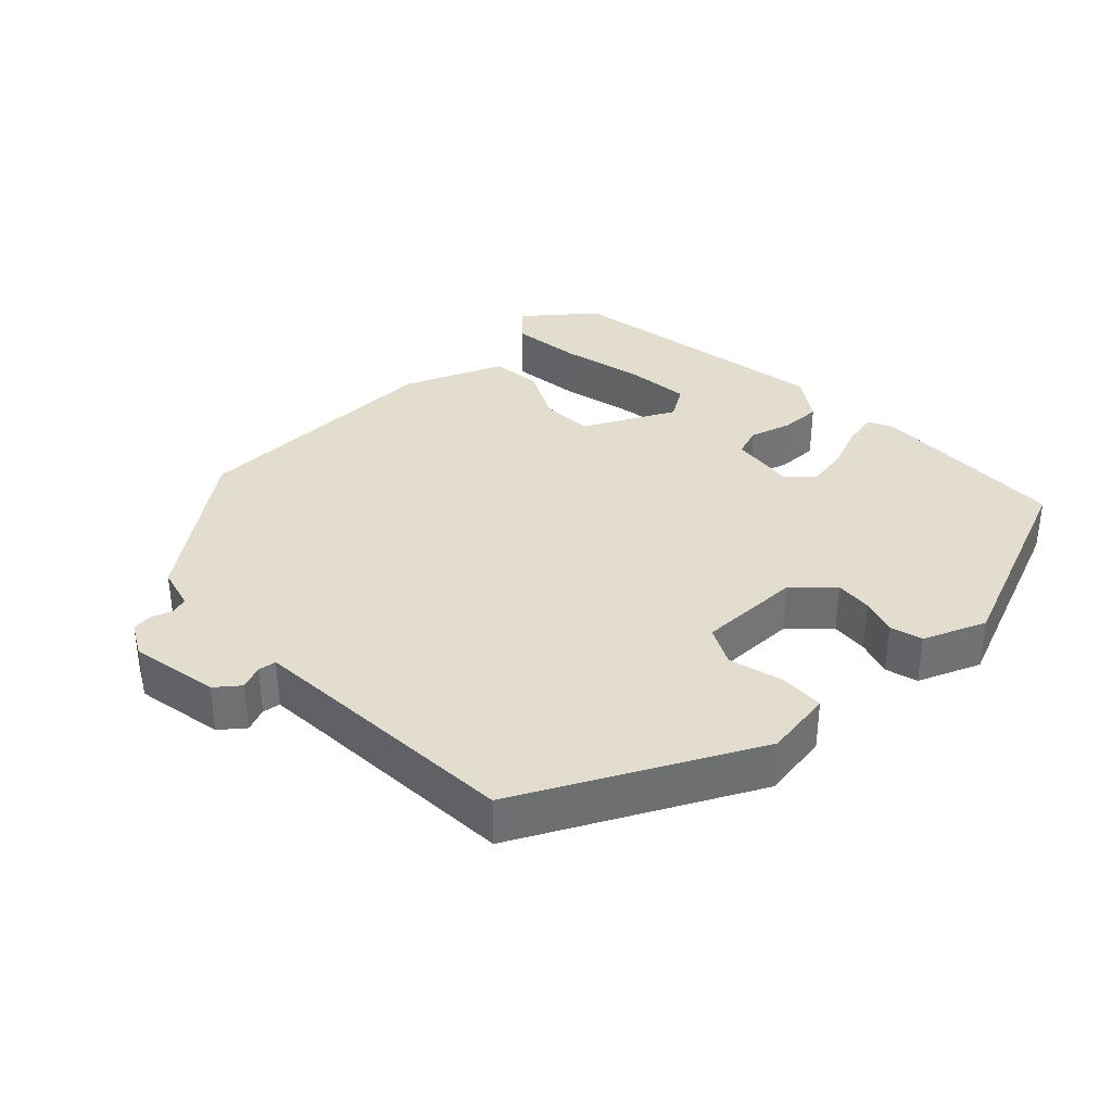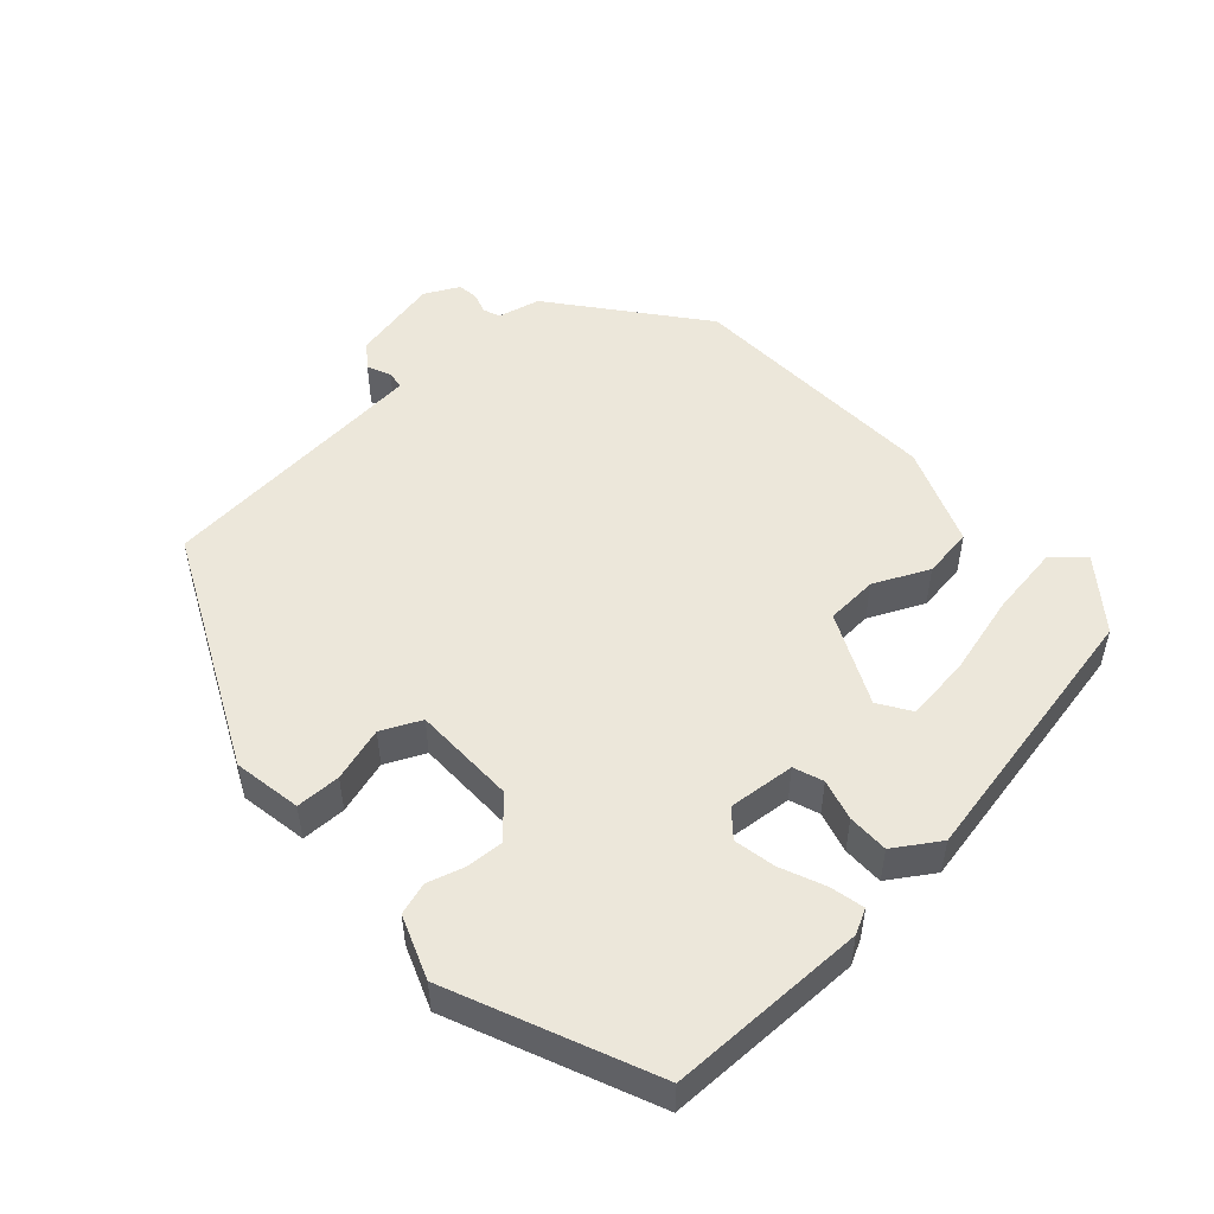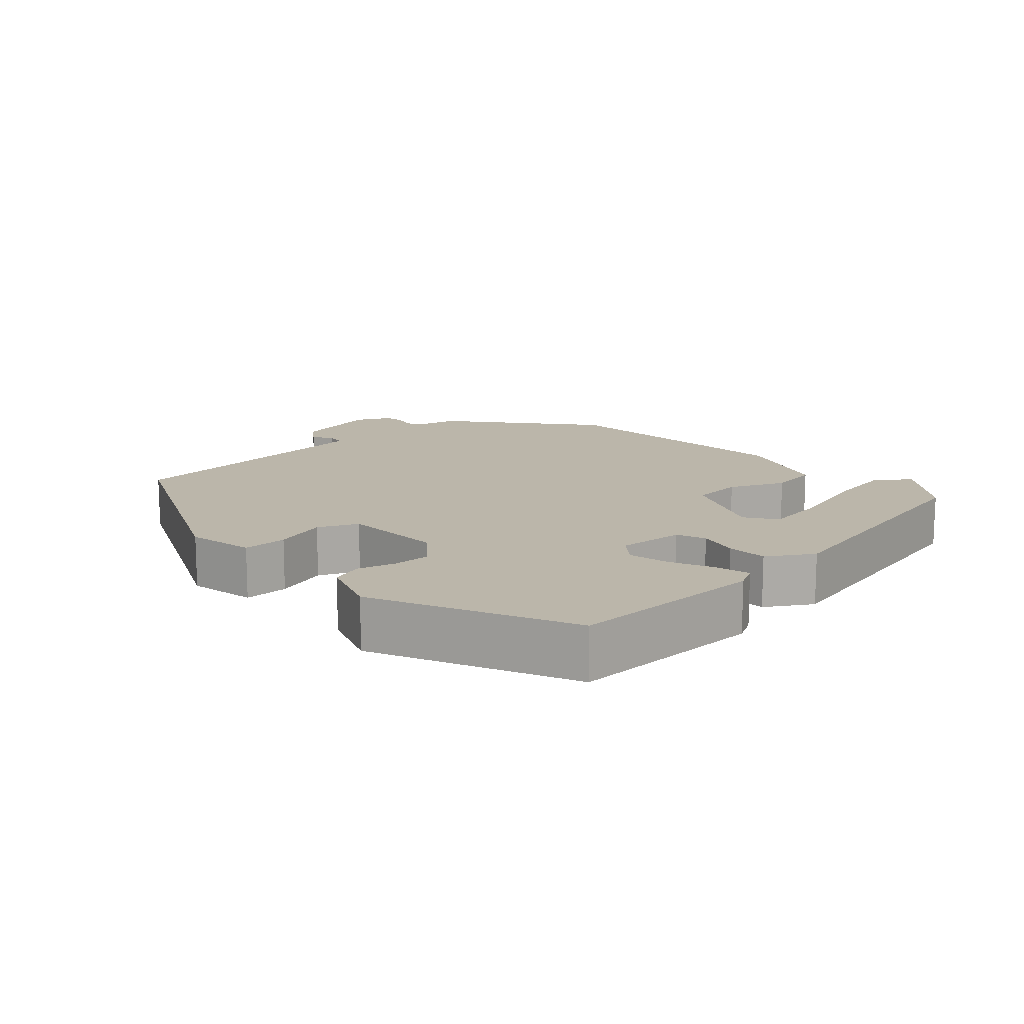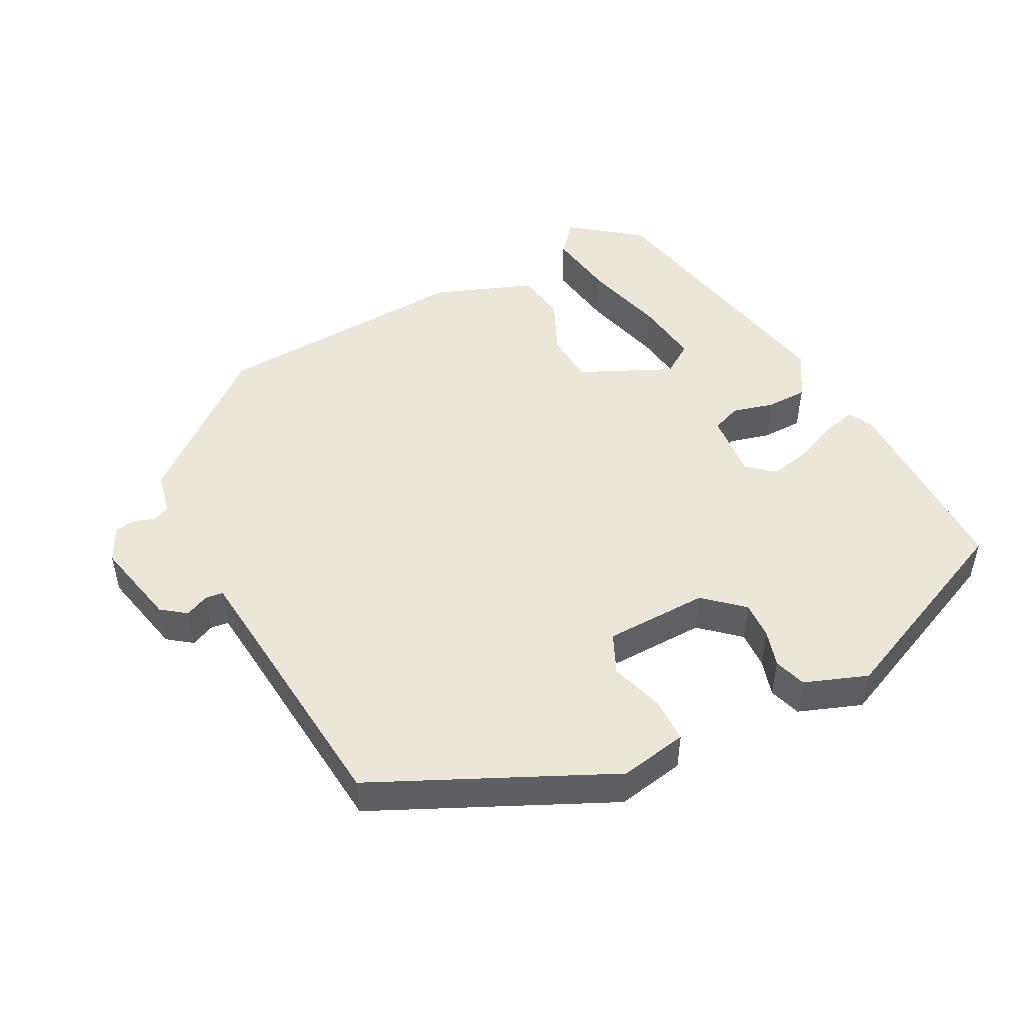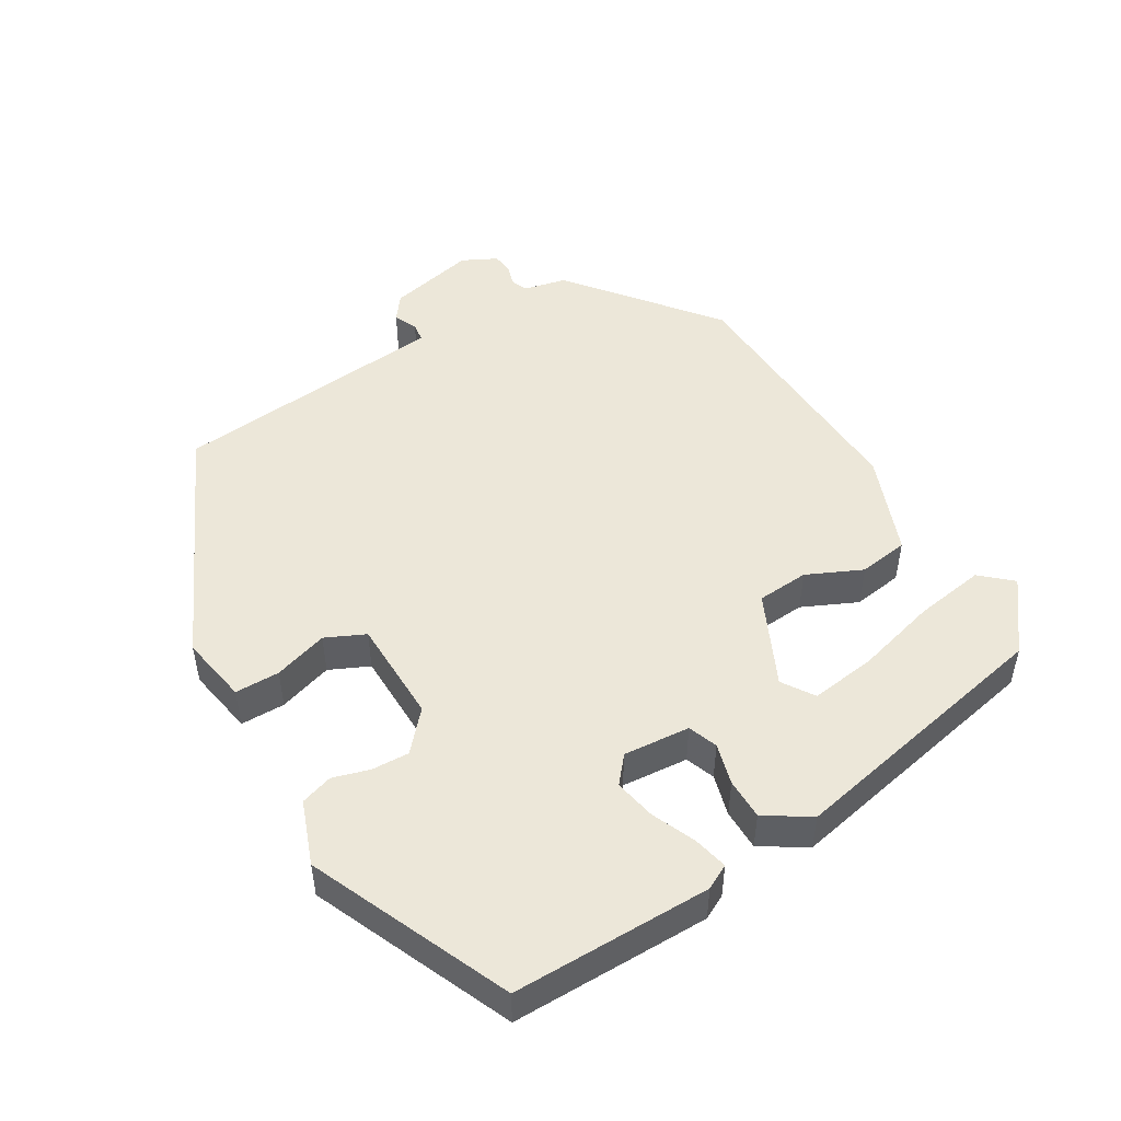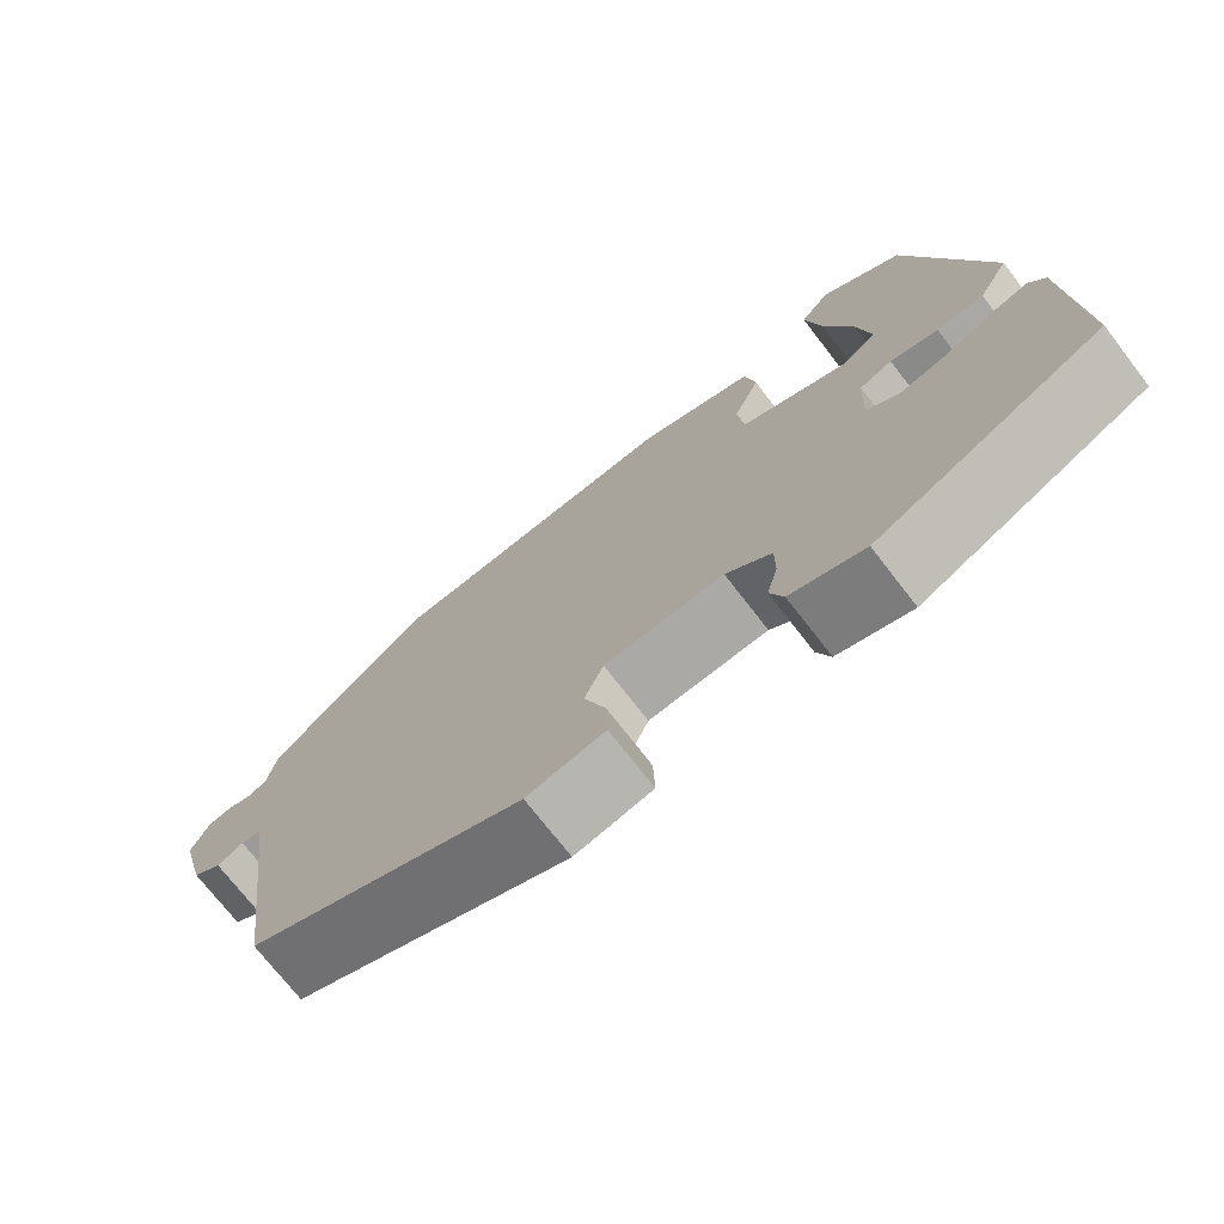
<metadata>
{"format":"obj","ext":"obj","renderer":"f3d","projection":"perspective","resolution":1024,"background":"white","views":[{"elev":35.6,"azim":140.5,"up":"+Y"},{"elev":51.3,"azim":-129.4,"up":"+Y"},{"elev":14.1,"azim":-130.7,"up":"+Y"},{"elev":49.0,"azim":154.8,"up":"+Y"},{"elev":49.8,"azim":-118.4,"up":"+Y"},{"elev":-73.0,"azim":-142.3,"up":"+Z"}]}
</metadata>
<code>
v 0.355 0.07 0.442
v 0.546 0.07 0.274
v 0.557 0.07 0.214
v 0.58 0.07 0.204
v 0.609 0.07 0.212
v 0.638 0.07 0.207
v 0.66 0.07 0.158
v 0.628 0.07 0.037
v 0.593 0.07 0.013
v 0.561 0.07 0.029
v 0.536 0.07 0.027
v 0.525 0.07 -0.051
v 0.484 0.07 -0.355
v 0.152 0.07 -0.495
v 0.058 0.07 -0.474
v 0.06 0.07 -0.412
v 0.086 0.07 -0.338
v 0.063 0.07 -0.282
v -0.081 0.07 -0.273
v -0.136 0.07 -0.318
v -0.136 0.07 -0.37
v -0.123 0.07 -0.422
v -0.139 0.07 -0.466
v -0.228 0.07 -0.495
v -0.5 0.07 -0.362
v -0.488 0.07 -0.085
v -0.469 0.07 -0.052
v -0.422 0.07 -0.065
v -0.362 0.07 -0.094
v -0.305 0.07 -0.108
v -0.267 0.07 -0.079
v -0.271 0.07 0.014
v -0.311 0.07 0.031
v -0.369 0.07 0.018
v -0.426 0.07 0.021
v -0.463 0.07 0.085
v -0.37 0.07 0.46
v -0.272 0.07 0.529
v -0.236 0.07 0.485
v -0.255 0.07 0.388
v -0.29 0.07 0.277
v -0.306 0.07 0.186
v -0.263 0.07 0.155
v -0.133 0.07 0.209
v -0.125 0.07 0.281
v -0.157 0.07 0.359
v -0.144 0.07 0.428
v -0.003 0.07 0.475
v 0.355 0 0.442
v 0.546 0 0.274
v 0.557 0 0.214
v 0.58 0 0.204
v 0.609 0 0.212
v 0.638 0 0.207
v 0.66 0 0.158
v 0.628 0 0.037
v 0.593 0 0.013
v 0.561 0 0.029
v 0.536 0 0.027
v 0.525 0 -0.051
v 0.484 0 -0.355
v 0.152 0 -0.495
v 0.058 0 -0.474
v 0.06 0 -0.412
v 0.086 0 -0.338
v 0.063 0 -0.282
v -0.081 0 -0.273
v -0.136 0 -0.318
v -0.136 0 -0.37
v -0.123 0 -0.422
v -0.139 0 -0.466
v -0.228 0 -0.495
v -0.5 0 -0.362
v -0.488 0 -0.085
v -0.469 0 -0.052
v -0.422 0 -0.065
v -0.362 0 -0.094
v -0.305 0 -0.108
v -0.267 0 -0.079
v -0.271 0 0.014
v -0.311 0 0.031
v -0.369 0 0.018
v -0.426 0 0.021
v -0.463 0 0.085
v -0.37 0 0.46
v -0.272 0 0.529
v -0.236 0 0.485
v -0.255 0 0.388
v -0.29 0 0.277
v -0.306 0 0.186
v -0.263 0 0.155
v -0.133 0 0.209
v -0.125 0 0.281
v -0.157 0 0.359
v -0.144 0 0.428
v -0.003 0 0.475
f 45 46 47 48
f 44 45 48 1
f 38 39 40 41
f 38 41 42
f 37 38 42
f 36 37 42
f 33 34 35 36
f 33 36 42 43
f 26 27 28 29
f 26 29 30
f 25 26 30
f 24 25 30 31
f 21 22 23 24
f 20 21 24 31
f 14 15 16 17
f 12 13 14 17
f 11 12 17 18
f 7 8 9 10
f 7 10 11
f 4 5 6 7
f 3 4 7 11
f 44 1 2 3
f 32 33 43 44
f 19 20 31 32
f 18 19 32 44
f 3 11 18 44
f 96 95 94 93
f 49 96 93 92
f 89 88 87 86
f 90 89 86
f 90 86 85
f 90 85 84
f 84 83 82 81
f 91 90 84 81
f 77 76 75 74
f 78 77 74
f 78 74 73
f 79 78 73 72
f 72 71 70 69
f 79 72 69 68
f 65 64 63 62
f 65 62 61 60
f 66 65 60 59
f 58 57 56 55
f 59 58 55
f 55 54 53 52
f 59 55 52 51
f 51 50 49 92
f 92 91 81 80
f 80 79 68 67
f 92 80 67 66
f 92 66 59 51
f 1 49 50 2
f 2 50 51 3
f 3 51 52 4
f 4 52 53 5
f 5 53 54 6
f 6 54 55 7
f 7 55 56 8
f 8 56 57 9
f 9 57 58 10
f 10 58 59 11
f 11 59 60 12
f 12 60 61 13
f 13 61 62 14
f 14 62 63 15
f 15 63 64 16
f 16 64 65 17
f 17 65 66 18
f 18 66 67 19
f 19 67 68 20
f 20 68 69 21
f 21 69 70 22
f 22 70 71 23
f 23 71 72 24
f 24 72 73 25
f 25 73 74 26
f 26 74 75 27
f 27 75 76 28
f 28 76 77 29
f 29 77 78 30
f 30 78 79 31
f 31 79 80 32
f 32 80 81 33
f 33 81 82 34
f 34 82 83 35
f 35 83 84 36
f 36 84 85 37
f 37 85 86 38
f 38 86 87 39
f 39 87 88 40
f 40 88 89 41
f 41 89 90 42
f 42 90 91 43
f 43 91 92 44
f 44 92 93 45
f 45 93 94 46
f 46 94 95 47
f 47 95 96 48
f 48 96 49 1

</code>
